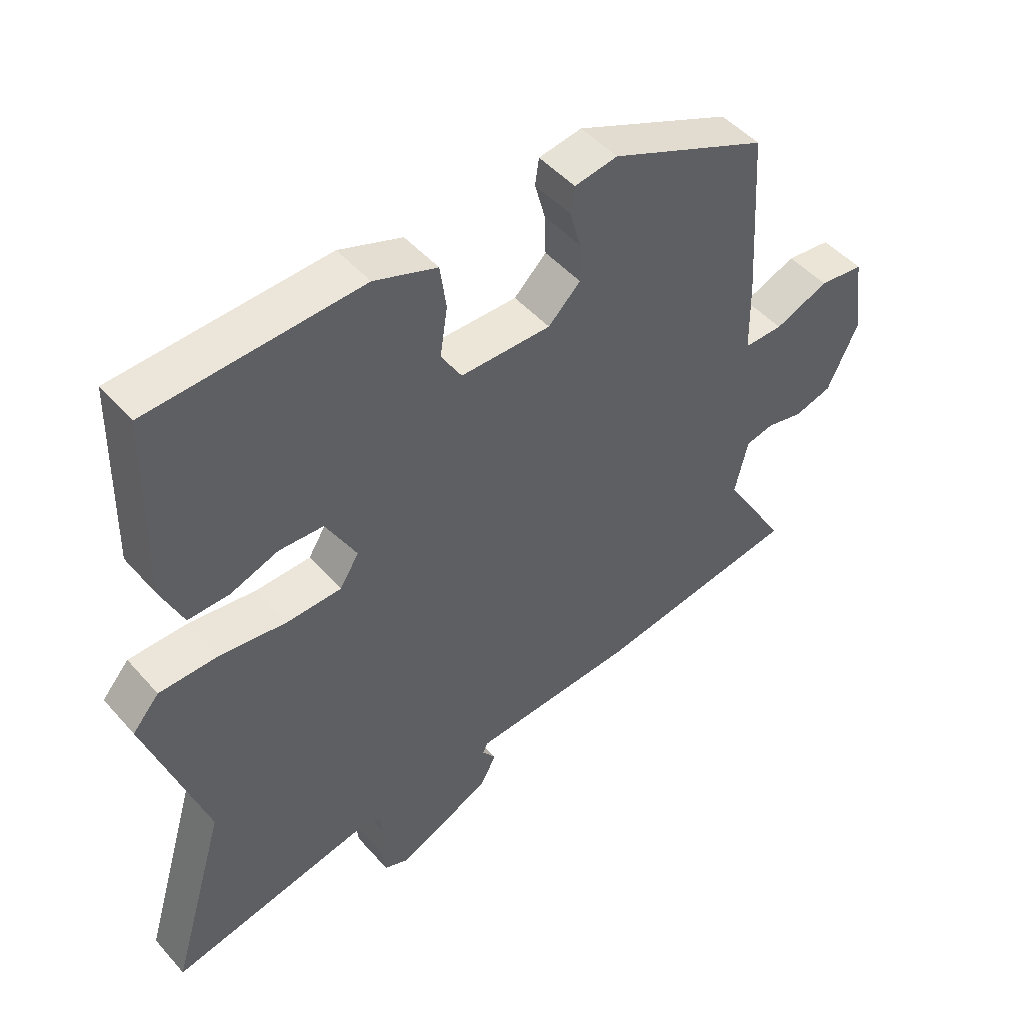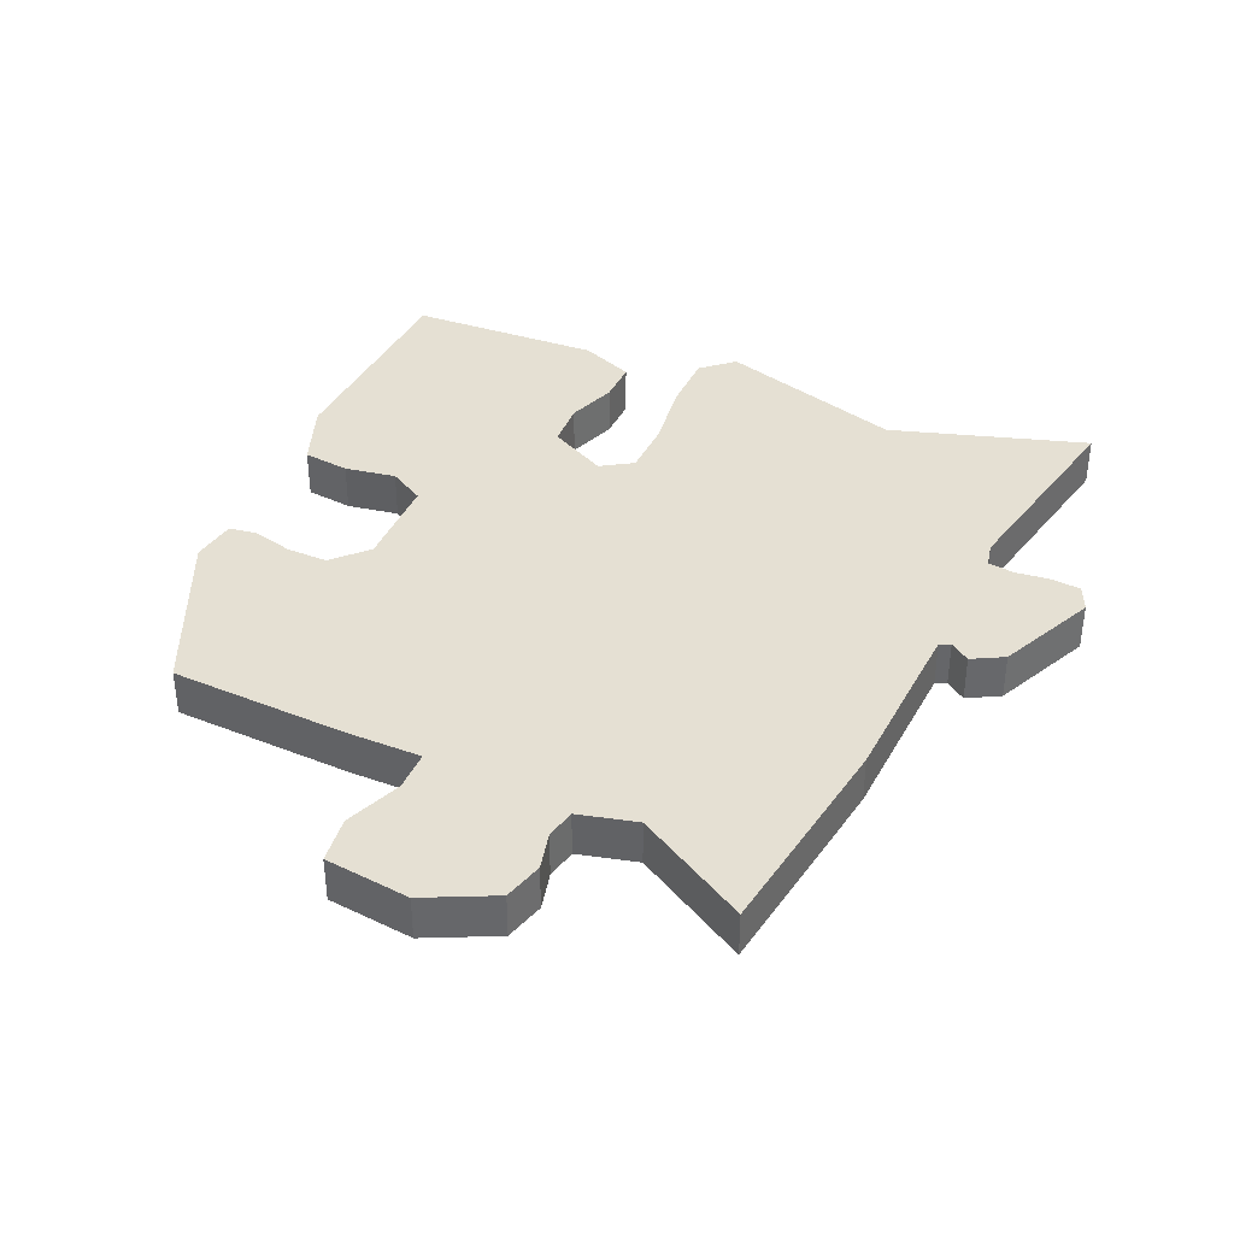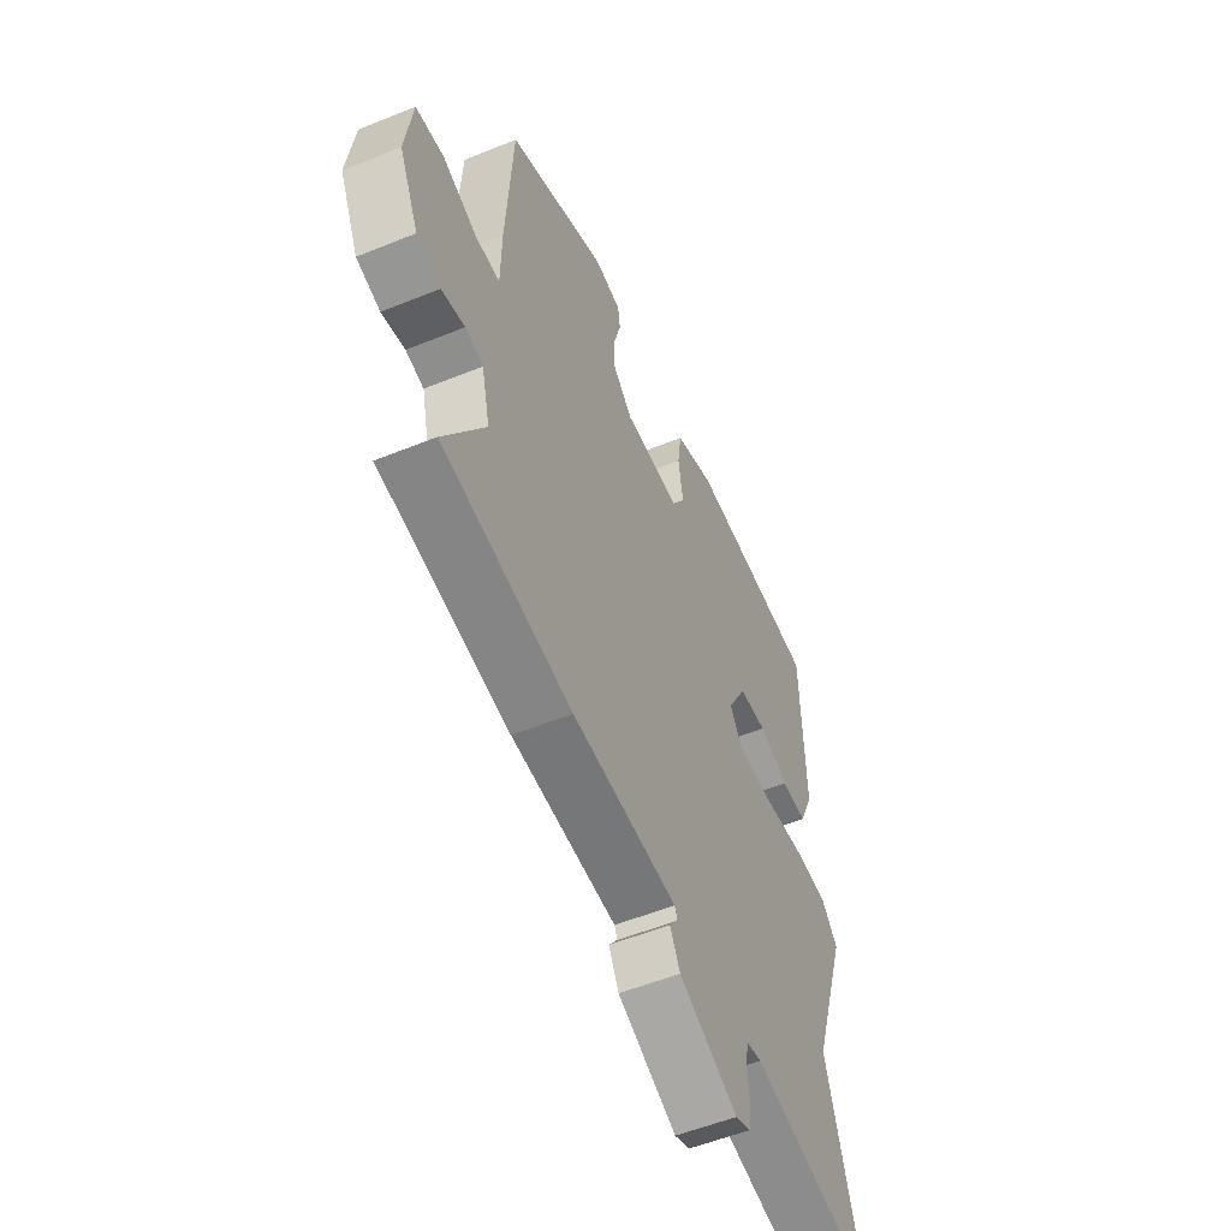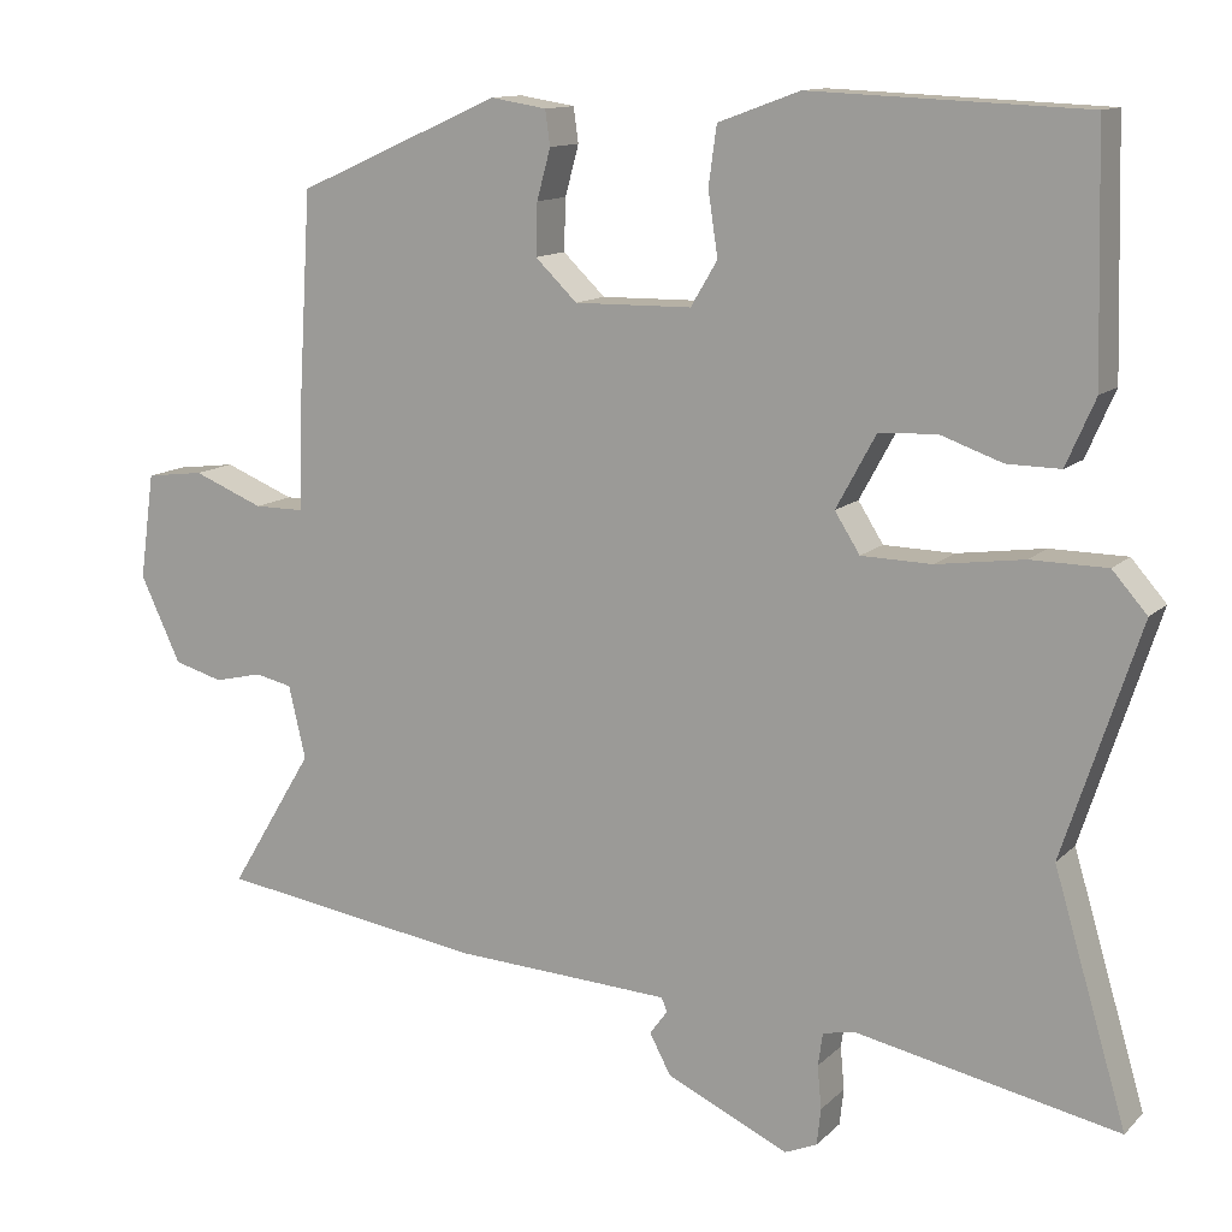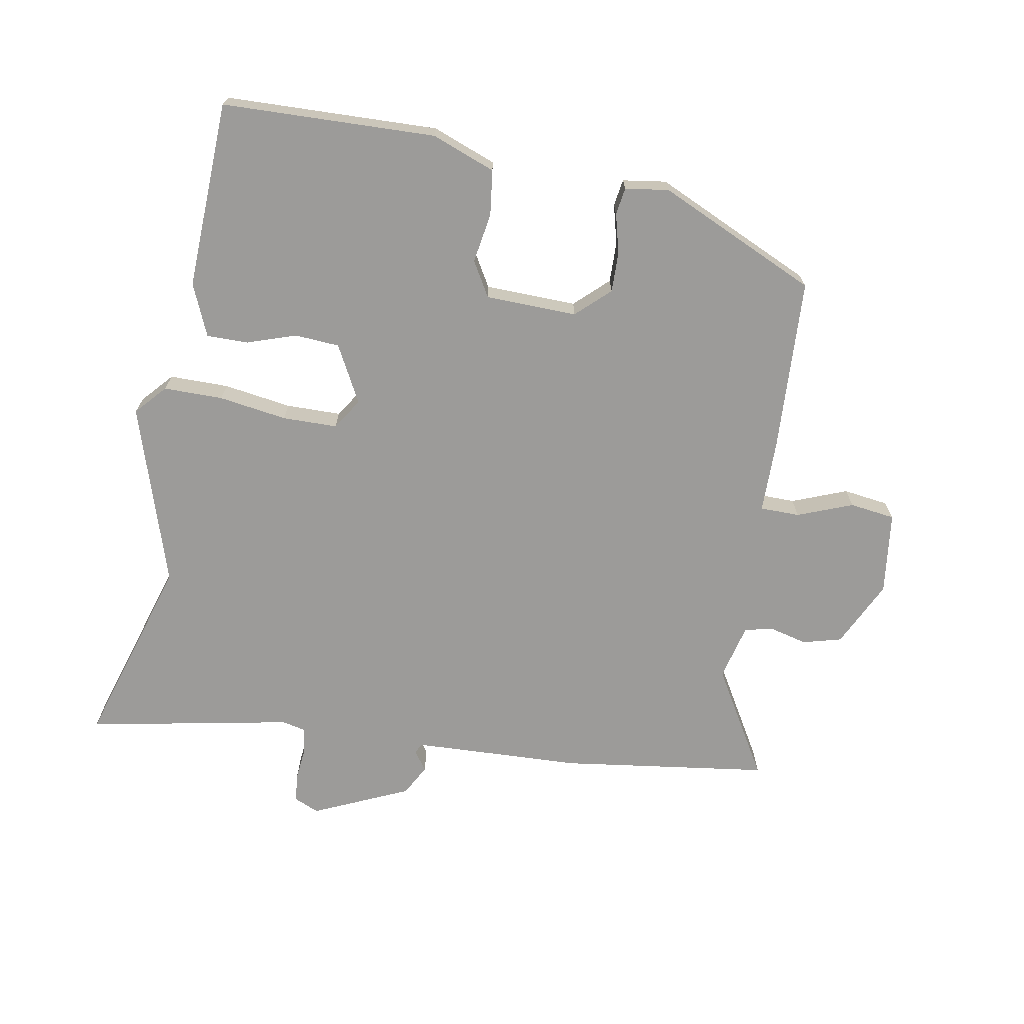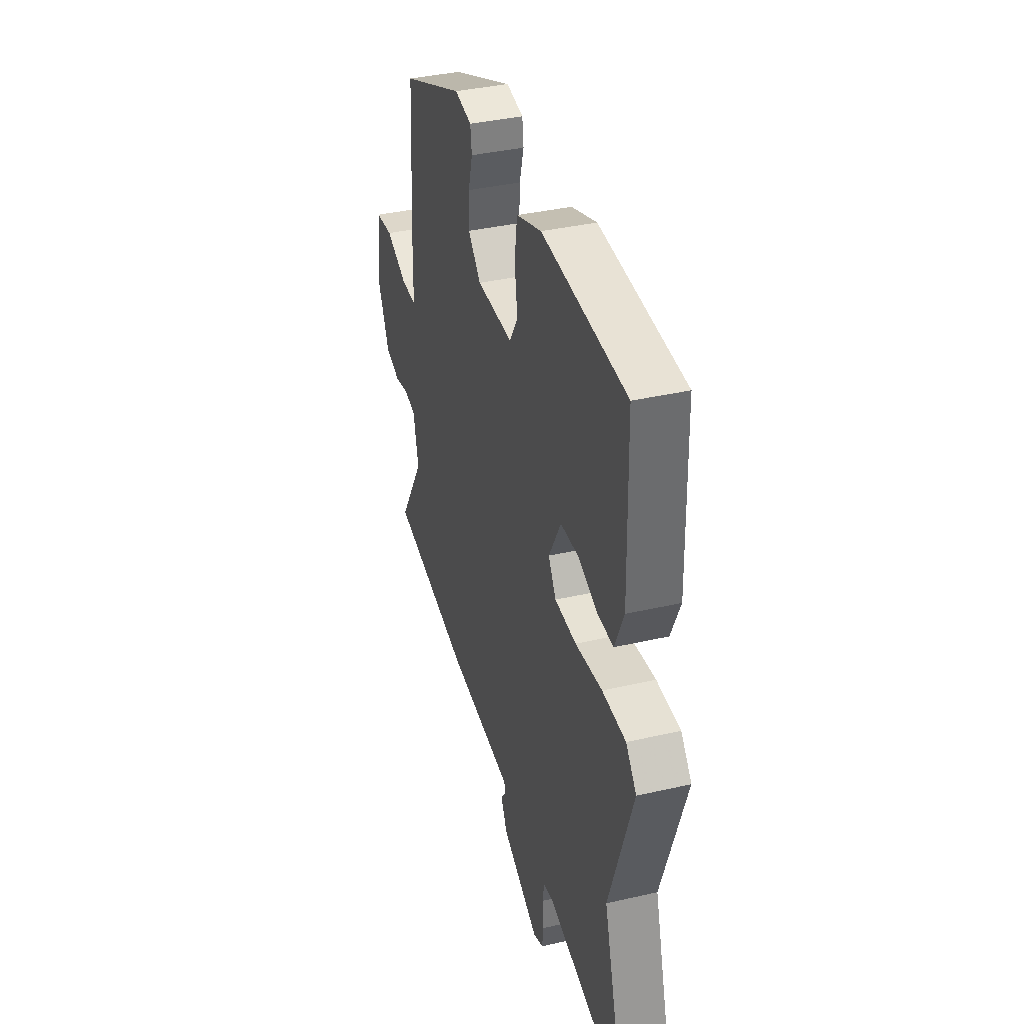
<metadata>
{"format":"obj","ext":"obj","renderer":"f3d","projection":"perspective","resolution":1024,"background":"white","views":[{"elev":48.5,"azim":-39.3,"up":"+Z"},{"elev":38.0,"azim":113.3,"up":"+Y"},{"elev":-54.4,"azim":113.3,"up":"+Z"},{"elev":12.4,"azim":-153.3,"up":"+Z"},{"elev":-69.8,"azim":-10.8,"up":"+Y"},{"elev":38.3,"azim":-106.2,"up":"+Z"}]}
</metadata>
<code>
v 0.511 0.07 0.397
v 0.528 0.07 0.121
v 0.53 0.07 0.006
v 0.593 0.07 0.006
v 0.68 0.07 0.041
v 0.752 0.07 0.032
v 0.77 0.07 -0.099
v 0.72 0.07 -0.205
v 0.659 0.07 -0.222
v 0.6 0.07 -0.208
v 0.554 0.07 -0.218
v 0.533 0.07 -0.308
v 0.637 0.07 -0.48
v 0.307 0.07 -0.529
v 0.151 0.07 -0.537
v 0.038 0.07 -0.543
v 0.031 0.07 -0.56
v 0.053 0.07 -0.59
v 0.027 0.07 -0.639
v -0.124 0.07 -0.709
v -0.164 0.07 -0.692
v -0.169 0.07 -0.647
v -0.164 0.07 -0.594
v -0.17 0.07 -0.553
v -0.209 0.07 -0.545
v -0.533 0.07 -0.611
v -0.443 0.07 -0.308
v -0.537 0.07 -0.022
v -0.494 0.07 0.027
v -0.4 0.07 0.028
v -0.292 0.07 0.013
v -0.205 0.07 0.015
v -0.174 0.07 0.064
v -0.223 0.07 0.154
v -0.294 0.07 0.158
v -0.371 0.07 0.131
v -0.437 0.07 0.13
v -0.473 0.07 0.212
v -0.465 0.07 0.51
v -0.127 0.07 0.524
v -0.026 0.07 0.487
v -0.016 0.07 0.415
v -0.028 0.07 0.336
v 0.005 0.07 0.281
v 0.15 0.07 0.279
v 0.202 0.07 0.329
v 0.2 0.07 0.393
v 0.183 0.07 0.455
v 0.189 0.07 0.498
v 0.258 0.07 0.509
v 0.511 0 0.397
v 0.528 0 0.121
v 0.53 0 0.006
v 0.593 0 0.006
v 0.68 0 0.041
v 0.752 0 0.032
v 0.77 0 -0.099
v 0.72 0 -0.205
v 0.659 0 -0.222
v 0.6 0 -0.208
v 0.554 0 -0.218
v 0.533 0 -0.308
v 0.637 0 -0.48
v 0.307 0 -0.529
v 0.151 0 -0.537
v 0.038 0 -0.543
v 0.031 0 -0.56
v 0.053 0 -0.59
v 0.027 0 -0.639
v -0.124 0 -0.709
v -0.164 0 -0.692
v -0.169 0 -0.647
v -0.164 0 -0.594
v -0.17 0 -0.553
v -0.209 0 -0.545
v -0.533 0 -0.611
v -0.443 0 -0.308
v -0.537 0 -0.022
v -0.494 0 0.027
v -0.4 0 0.028
v -0.292 0 0.013
v -0.205 0 0.015
v -0.174 0 0.064
v -0.223 0 0.154
v -0.294 0 0.158
v -0.371 0 0.131
v -0.437 0 0.13
v -0.473 0 0.212
v -0.465 0 0.51
v -0.127 0 0.524
v -0.026 0 0.487
v -0.016 0 0.415
v -0.028 0 0.336
v 0.005 0 0.281
v 0.15 0 0.279
v 0.202 0 0.329
v 0.2 0 0.393
v 0.183 0 0.455
v 0.189 0 0.498
v 0.258 0 0.509
f 1 2 3
f 50 1 3
f 49 50 3
f 48 49 3
f 47 48 3
f 46 47 3
f 45 46 3
f 44 45 3
f 41 42 43
f 40 41 43
f 39 40 43
f 38 39 43
f 37 38 43
f 36 37 43
f 35 36 43
f 34 35 43 44
f 33 34 44 3
f 29 30 31
f 28 29 31
f 27 28 31
f 27 31 32
f 26 27 32
f 25 26 32
f 32 33 3
f 25 32 3
f 24 25 3
f 21 22 23
f 20 21 23
f 19 20 23
f 18 19 23
f 17 18 23
f 16 17 23 24
f 12 13 14 15
f 24 3 4
f 16 24 4
f 15 16 4
f 12 15 4
f 11 12 4
f 8 9 10
f 7 8 10
f 7 10 11
f 6 7 11
f 5 6 11
f 4 5 11
f 53 52 51
f 53 51 100
f 53 100 99
f 53 99 98
f 53 98 97
f 53 97 96
f 53 96 95
f 53 95 94
f 93 92 91
f 93 91 90
f 93 90 89
f 93 89 88
f 93 88 87
f 93 87 86
f 93 86 85
f 94 93 85 84
f 53 94 84 83
f 81 80 79
f 81 79 78
f 81 78 77
f 82 81 77
f 82 77 76
f 82 76 75
f 53 83 82
f 53 82 75
f 53 75 74
f 73 72 71
f 73 71 70
f 73 70 69
f 73 69 68
f 73 68 67
f 74 73 67 66
f 65 64 63 62
f 54 53 74
f 54 74 66
f 54 66 65
f 54 65 62
f 54 62 61
f 60 59 58
f 60 58 57
f 61 60 57
f 61 57 56
f 61 56 55
f 61 55 54
f 1 51 52 2
f 2 52 53 3
f 3 53 54 4
f 4 54 55 5
f 5 55 56 6
f 6 56 57 7
f 7 57 58 8
f 8 58 59 9
f 9 59 60 10
f 10 60 61 11
f 11 61 62 12
f 12 62 63 13
f 13 63 64 14
f 14 64 65 15
f 15 65 66 16
f 16 66 67 17
f 17 67 68 18
f 18 68 69 19
f 19 69 70 20
f 20 70 71 21
f 21 71 72 22
f 22 72 73 23
f 23 73 74 24
f 24 74 75 25
f 25 75 76 26
f 26 76 77 27
f 27 77 78 28
f 28 78 79 29
f 29 79 80 30
f 30 80 81 31
f 31 81 82 32
f 32 82 83 33
f 33 83 84 34
f 34 84 85 35
f 35 85 86 36
f 36 86 87 37
f 37 87 88 38
f 38 88 89 39
f 39 89 90 40
f 40 90 91 41
f 41 91 92 42
f 42 92 93 43
f 43 93 94 44
f 44 94 95 45
f 45 95 96 46
f 46 96 97 47
f 47 97 98 48
f 48 98 99 49
f 49 99 100 50
f 50 100 51 1

</code>
